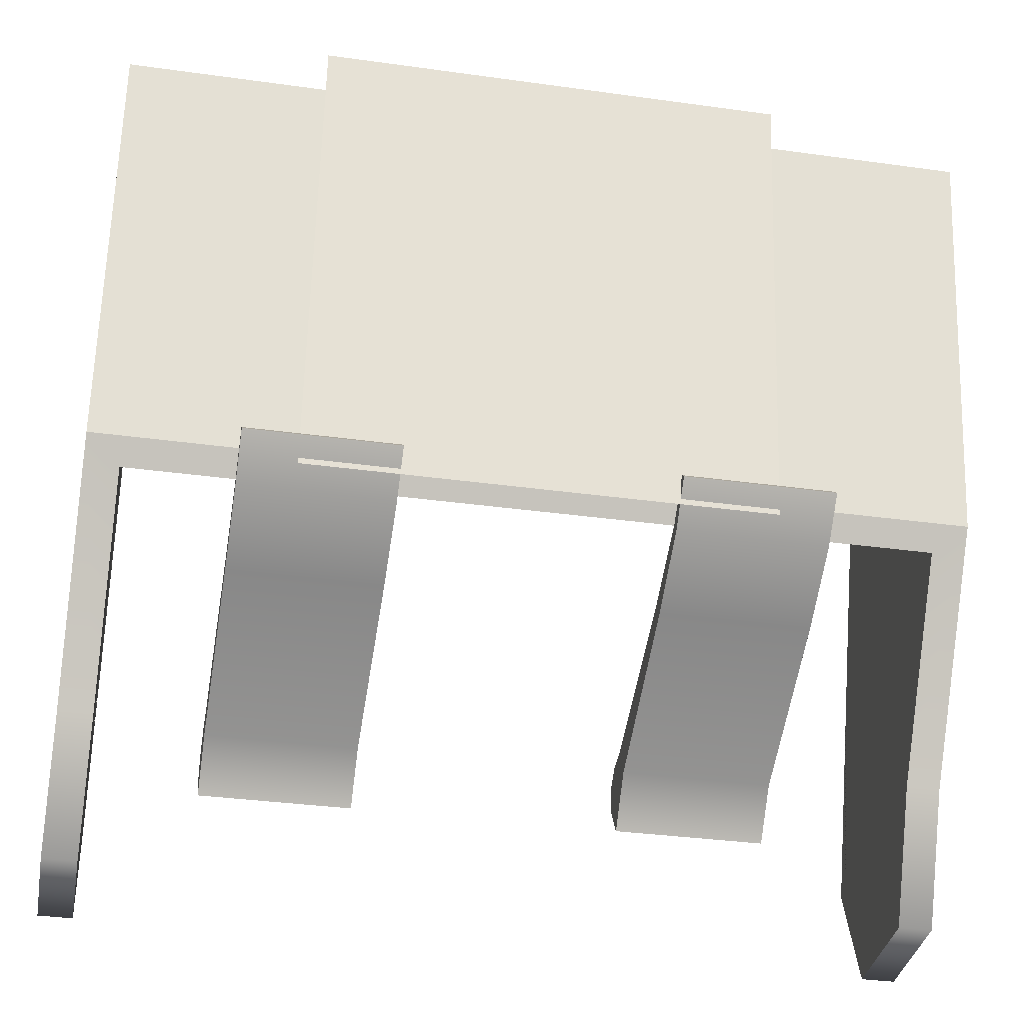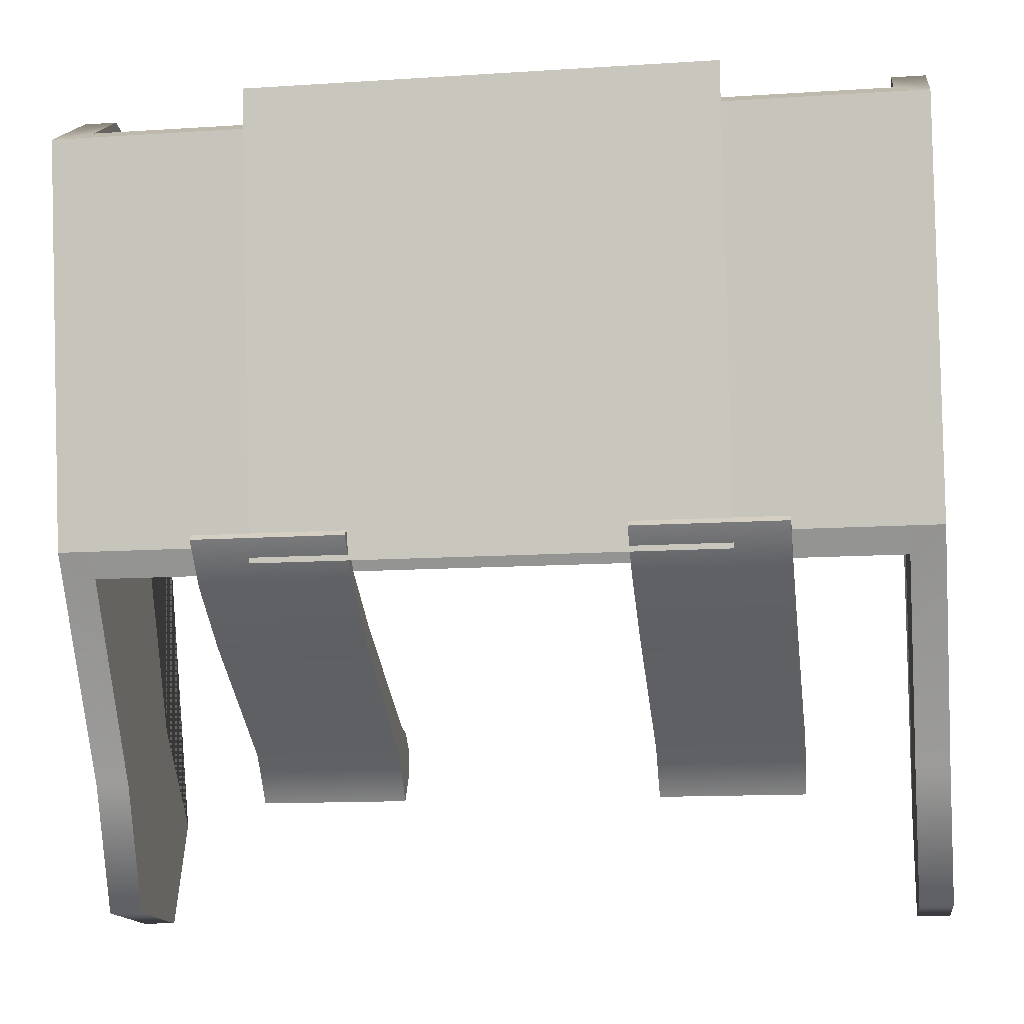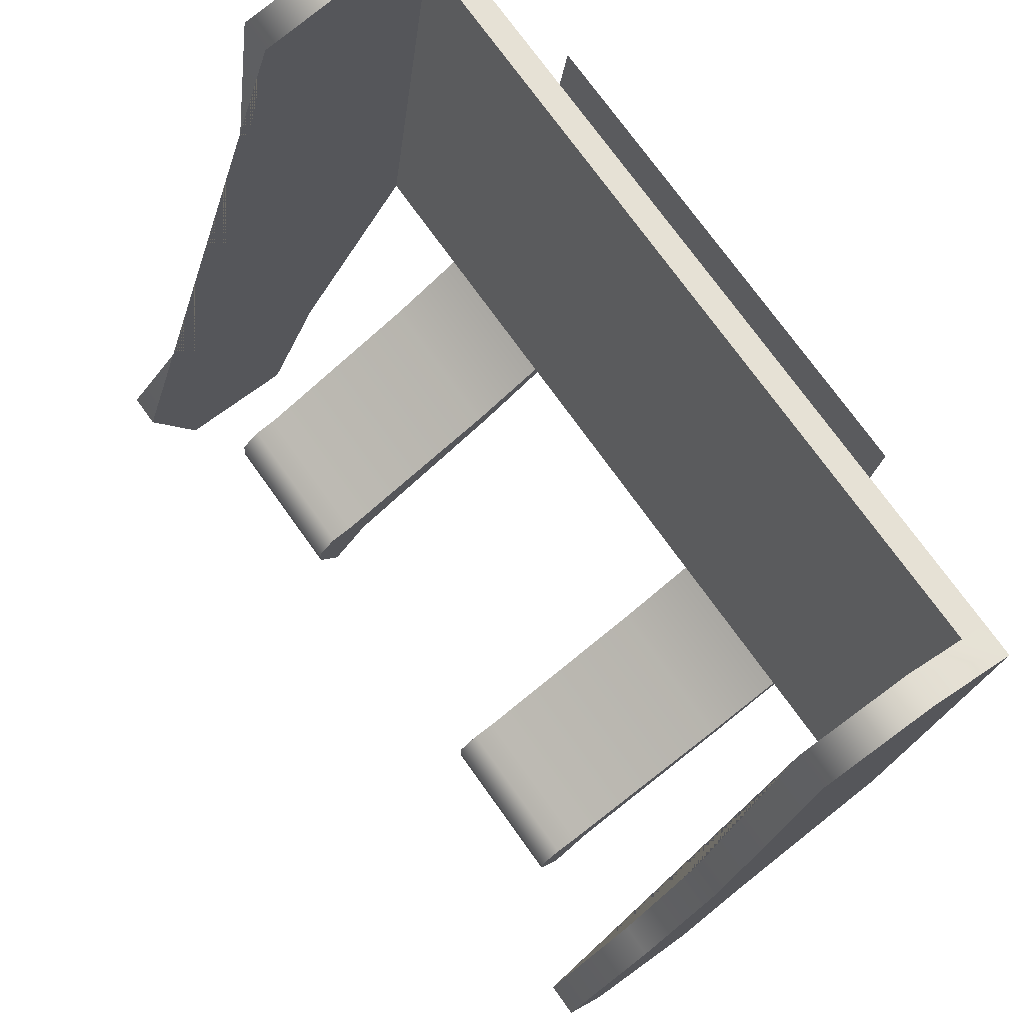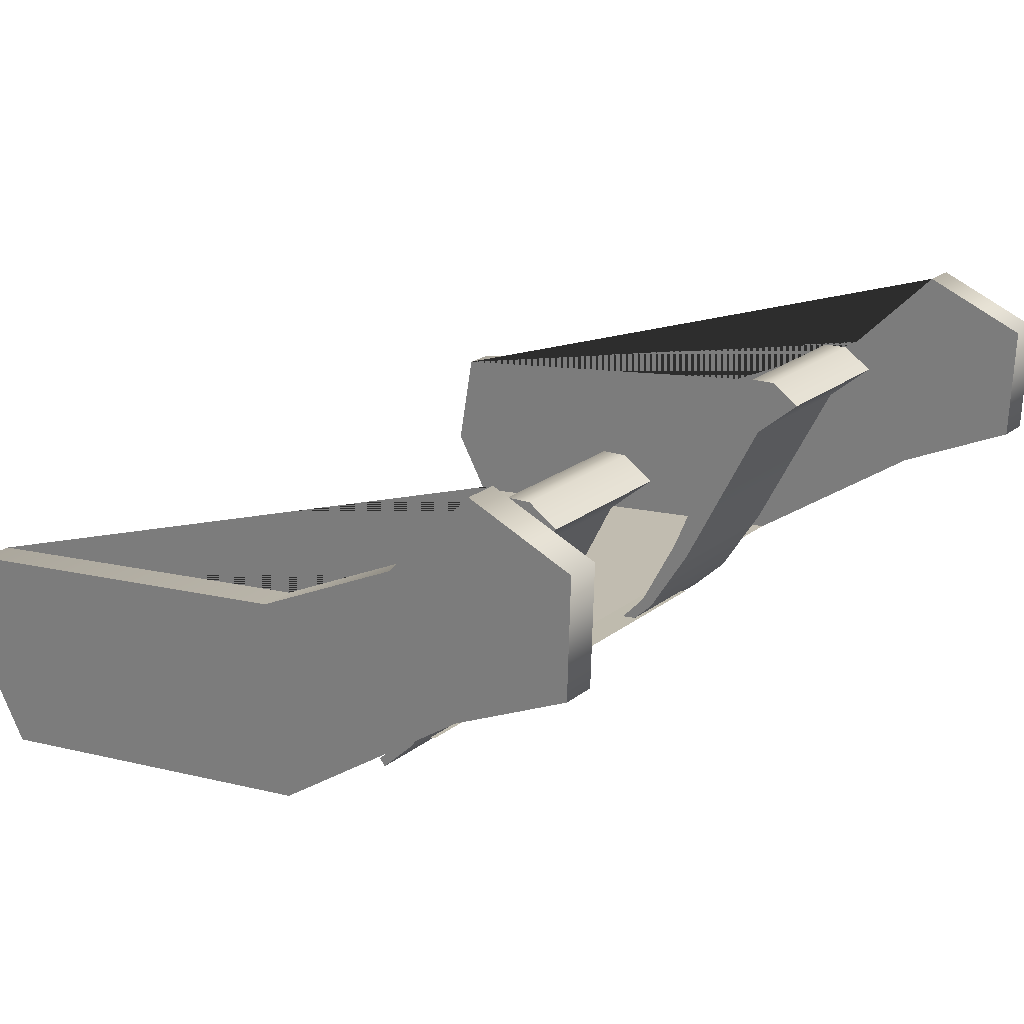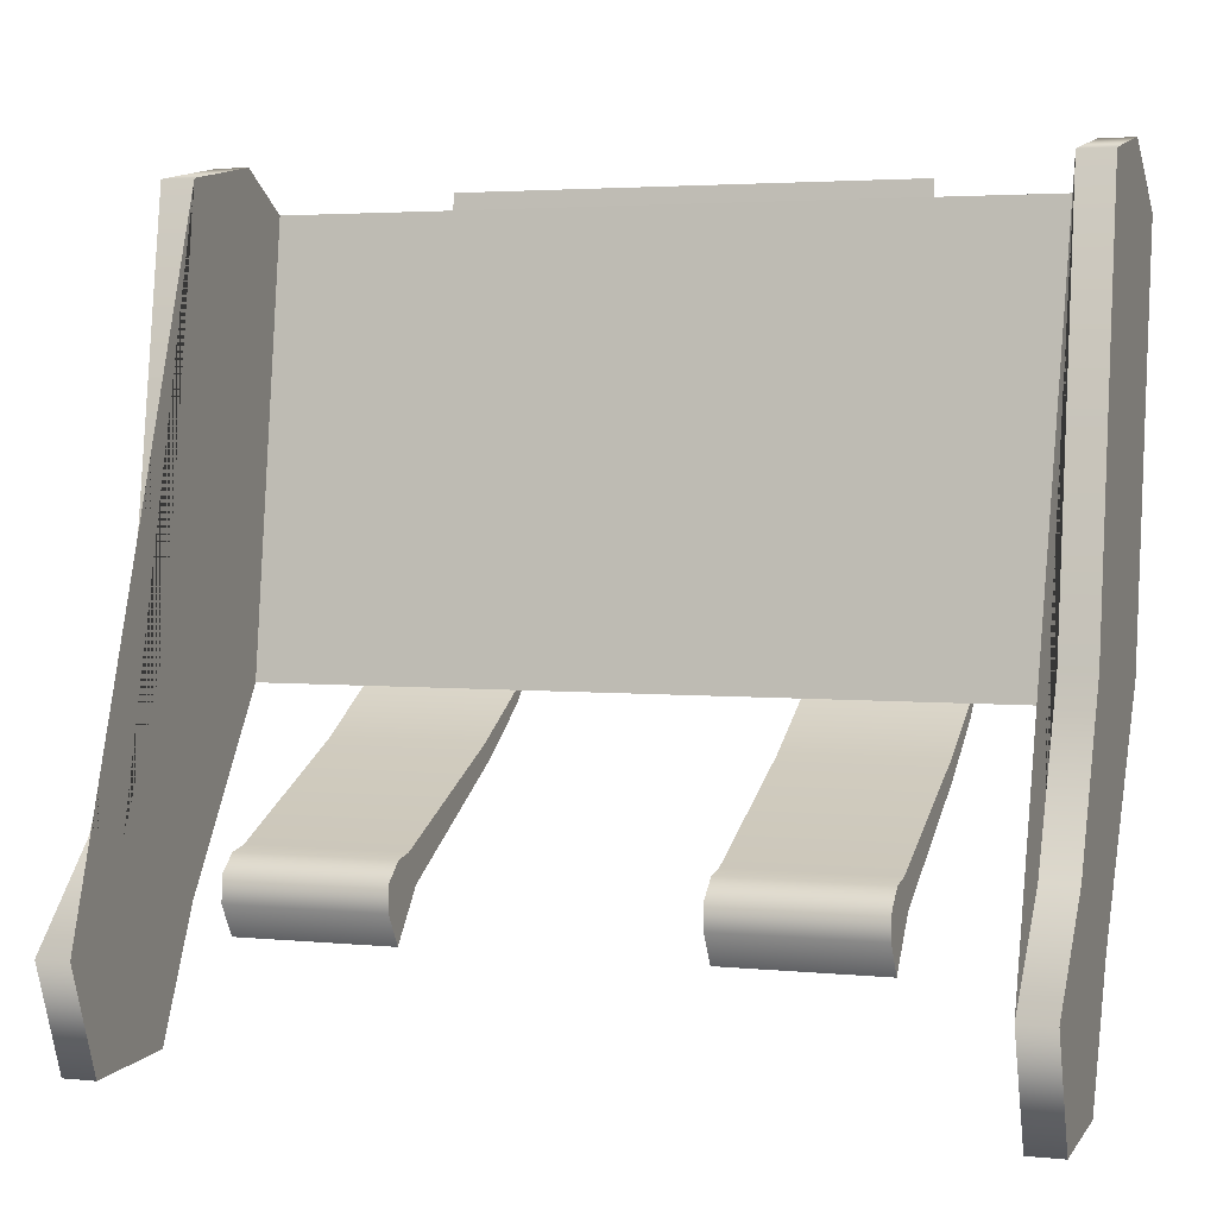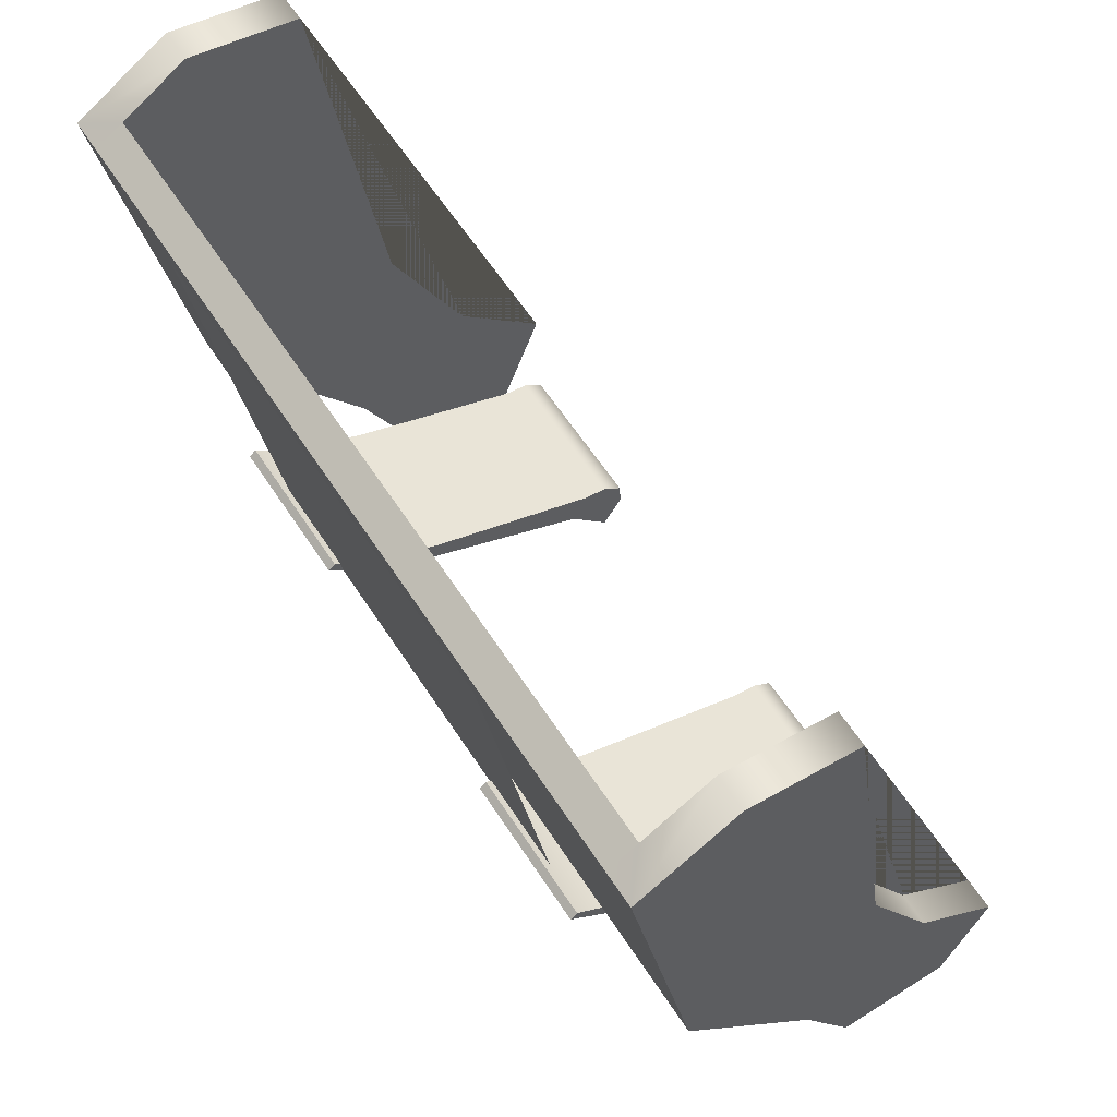
<metadata>
{"format":"obj","ext":"obj","renderer":"f3d","projection":"perspective","resolution":1024,"background":"white","views":[{"elev":-34.4,"azim":-10.6,"up":"+Z"},{"elev":-13.4,"azim":8.3,"up":"+Z"},{"elev":74.4,"azim":-125.6,"up":"+Z"},{"elev":22.6,"azim":128.1,"up":"+Y"},{"elev":3.3,"azim":-161.3,"up":"+Z"},{"elev":61.4,"azim":56.9,"up":"+Z"}]}
</metadata>
<code>
g default
v -0.5 -4.788 -0.644
v 0.5 -4.788 -0.644
v -0.5 -4.94 0.3444
v 0.5 -4.94 0.3444
g PlaceHolder
f 1 2 4 3
g default
v 0.8502 -4.758 -0.6015
v 0.8502 -4.329 -0.557
v 0.8502 -4.469 0.3435
v 0.8502 -4.915 0.2647
v 0.8502 -4.306 -1.322
v 0.8502 -3.959 -1.094
v 0.8502 -4.05 -1.329
v 0.8502 -4.708 0.3853
v 0.8502 -4.161 -0.8963
v 0.8502 -4.437 -1.058
v 0.9223 -4.53 -0.6885
v 0.9223 -4.708 0.3853
v 0.9223 -4.469 0.3435
v 0.9223 -4.329 -0.557
v 0.9223 -4.161 -0.8963
v 0.9223 -4.226 -1.094
v 0.9223 -4.758 -0.6015
v 0.9223 -4.437 -1.058
v 0.9223 -4.915 0.2647
v 0.9223 -3.959 -1.094
v 0.9223 -4.05 -1.329
v 0.9223 -4.306 -1.322
v 0.8502 -4.852 0.3004
v 0.8502 -4.722 -0.6531
v 0 -4.915 0.2647
v 0 -4.758 -0.6015
v 0 -4.722 -0.6531
v 0 -4.852 0.3006
v -0.8502 -4.758 -0.6015
v -0.8502 -4.329 -0.557
v -0.8502 -4.469 0.3435
v -0.8502 -4.915 0.2647
v -0.8502 -4.306 -1.322
v -0.8502 -3.959 -1.094
v -0.8502 -4.05 -1.329
v -0.8502 -4.708 0.3853
v -0.8502 -4.161 -0.8963
v -0.8502 -4.437 -1.058
v -0.9223 -4.53 -0.6885
v -0.9223 -4.708 0.3853
v -0.9223 -4.469 0.3435
v -0.9223 -4.329 -0.557
v -0.9223 -4.161 -0.8963
v -0.9223 -4.226 -1.094
v -0.9223 -4.758 -0.6015
v -0.9223 -4.437 -1.058
v -0.9223 -4.915 0.2647
v -0.9223 -3.959 -1.094
v -0.9223 -4.05 -1.329
v -0.9223 -4.306 -1.322
v -0.8502 -4.852 0.3004
v -0.8502 -4.722 -0.6531
v 0 -4.915 0.2647
v 0 -4.758 -0.6015
v 0 -4.722 -0.6531
v 0 -4.852 0.3006
v 0.616 -4.824 -0.598
v 0.616 -4.092 -0.9986
v 0.616 -4.095 -0.944
v 0.616 -4.809 -0.5851
v 0.616 -4.186 -0.9015
v 0.616 -4.219 -0.9651
v 0.616 -4.138 -0.9094
v 0.616 -4.133 -1.064
v 0.616 -4.731 -0.6558
v 0.616 -4.744 -0.6801
v 0.616 -4.563 -0.744
v 0.616 -4.582 -0.7808
v 0.4527 -4.095 -0.944
v 0.4527 -4.138 -0.9094
v 0.4527 -4.186 -0.9015
v 0.4527 -4.563 -0.744
v 0.4527 -4.731 -0.6558
v 0.4527 -4.809 -0.5851
v 0.4527 -4.824 -0.598
v 0.4527 -4.744 -0.6801
v 0.4527 -4.582 -0.7808
v 0.4527 -4.219 -0.9651
v 0.4527 -4.133 -1.064
v 0.4527 -4.092 -0.9986
v 0.2894 -4.824 -0.598
v 0.2894 -4.092 -0.9986
v 0.2894 -4.095 -0.944
v 0.2894 -4.809 -0.5851
v 0.2894 -4.186 -0.9015
v 0.2894 -4.219 -0.9651
v 0.2894 -4.138 -0.9094
v 0.2894 -4.133 -1.064
v 0.2894 -4.731 -0.6558
v 0.2894 -4.744 -0.6801
v 0.2894 -4.563 -0.744
v 0.2894 -4.582 -0.7808
v -0.2916 -4.824 -0.598
v -0.2916 -4.092 -0.9986
v -0.2916 -4.095 -0.944
v -0.2916 -4.809 -0.5851
v -0.2916 -4.186 -0.9015
v -0.2916 -4.219 -0.9651
v -0.2916 -4.138 -0.9094
v -0.2916 -4.133 -1.064
v -0.2916 -4.731 -0.6558
v -0.2916 -4.744 -0.6801
v -0.2916 -4.563 -0.744
v -0.2916 -4.582 -0.7808
v -0.455 -4.095 -0.944
v -0.455 -4.138 -0.9094
v -0.455 -4.186 -0.9015
v -0.455 -4.563 -0.744
v -0.455 -4.731 -0.6558
v -0.455 -4.809 -0.5851
v -0.455 -4.824 -0.598
v -0.455 -4.744 -0.6801
v -0.455 -4.582 -0.7808
v -0.455 -4.219 -0.9651
v -0.455 -4.133 -1.064
v -0.455 -4.092 -0.9986
v -0.6183 -4.824 -0.598
v -0.6183 -4.092 -0.9986
v -0.6183 -4.095 -0.944
v -0.6183 -4.809 -0.5851
v -0.6183 -4.186 -0.9015
v -0.6183 -4.219 -0.9651
v -0.6183 -4.138 -0.9094
v -0.6183 -4.133 -1.064
v -0.6183 -4.731 -0.6558
v -0.6183 -4.744 -0.6801
v -0.6183 -4.563 -0.744
v -0.6183 -4.582 -0.7808
g Buckle
f 15 18 17 16
f 15 20 19 18
f 21 22 20 15
f 21 15 16 23
f 20 25 24 19
f 22 26 25 20
f 12 16 17 7
f 7 17 18 6
f 6 18 19 13
f 21 5 28
f 5 21 23 8
f 23 16 12 27
f 13 19 24 10
f 10 24 25 11
f 11 25 26 9
f 9 26 22 14
f 8 23 27
f 14 22 21 28
f 7 6 13 10 11 9 14 28 27 12
f 29 30 5 8
f 31 28 5 30
f 27 28 31 32
f 8 27 32 29
f 43 44 45 46
f 43 46 47 48
f 49 43 48 50
f 49 51 44 43
f 48 47 52 53
f 50 48 53 54
f 40 35 45 44
f 35 34 46 45
f 34 41 47 46
f 49 56 33
f 33 36 51 49
f 51 55 40 44
f 41 38 52 47
f 38 39 53 52
f 39 37 54 53
f 37 42 50 54
f 36 55 51
f 42 56 49 50
f 35 40 55 56 42 37 39 38 41 34
f 57 36 33 58
f 59 58 33 56
f 55 60 59 56
f 36 57 60 55
f 68 83 84 62
f 62 84 73 63
f 63 73 74 67
f 64 78 79 61
f 67 68 62 63
f 71 72 66 65
f 72 81 82 66
f 65 75 76 71
f 65 66 68 67
f 66 82 83 68
f 67 74 75 65
f 64 61 70 69
f 61 79 80 70
f 69 77 78 64
f 69 70 72 71
f 70 80 81 72
f 71 76 77 69
f 92 86 84 83
f 86 87 73 84
f 87 91 74 73
f 88 85 79 78
f 91 87 86 92
f 95 89 90 96
f 96 90 82 81
f 89 95 76 75
f 89 91 92 90
f 90 92 83 82
f 91 89 75 74
f 88 93 94 85
f 85 94 80 79
f 93 88 78 77
f 93 95 96 94
f 94 96 81 80
f 95 93 77 76
f 104 119 120 98
f 98 120 109 99
f 99 109 110 103
f 100 114 115 97
f 103 104 98 99
f 107 108 102 101
f 108 117 118 102
f 101 111 112 107
f 101 102 104 103
f 102 118 119 104
f 103 110 111 101
f 100 97 106 105
f 97 115 116 106
f 105 113 114 100
f 105 106 108 107
f 106 116 117 108
f 107 112 113 105
f 128 122 120 119
f 122 123 109 120
f 123 127 110 109
f 124 121 115 114
f 127 123 122 128
f 131 125 126 132
f 132 126 118 117
f 125 131 112 111
f 125 127 128 126
f 126 128 119 118
f 127 125 111 110
f 124 129 130 121
f 121 130 116 115
f 129 124 114 113
f 129 131 132 130
f 130 132 117 116
f 131 129 113 112

</code>
